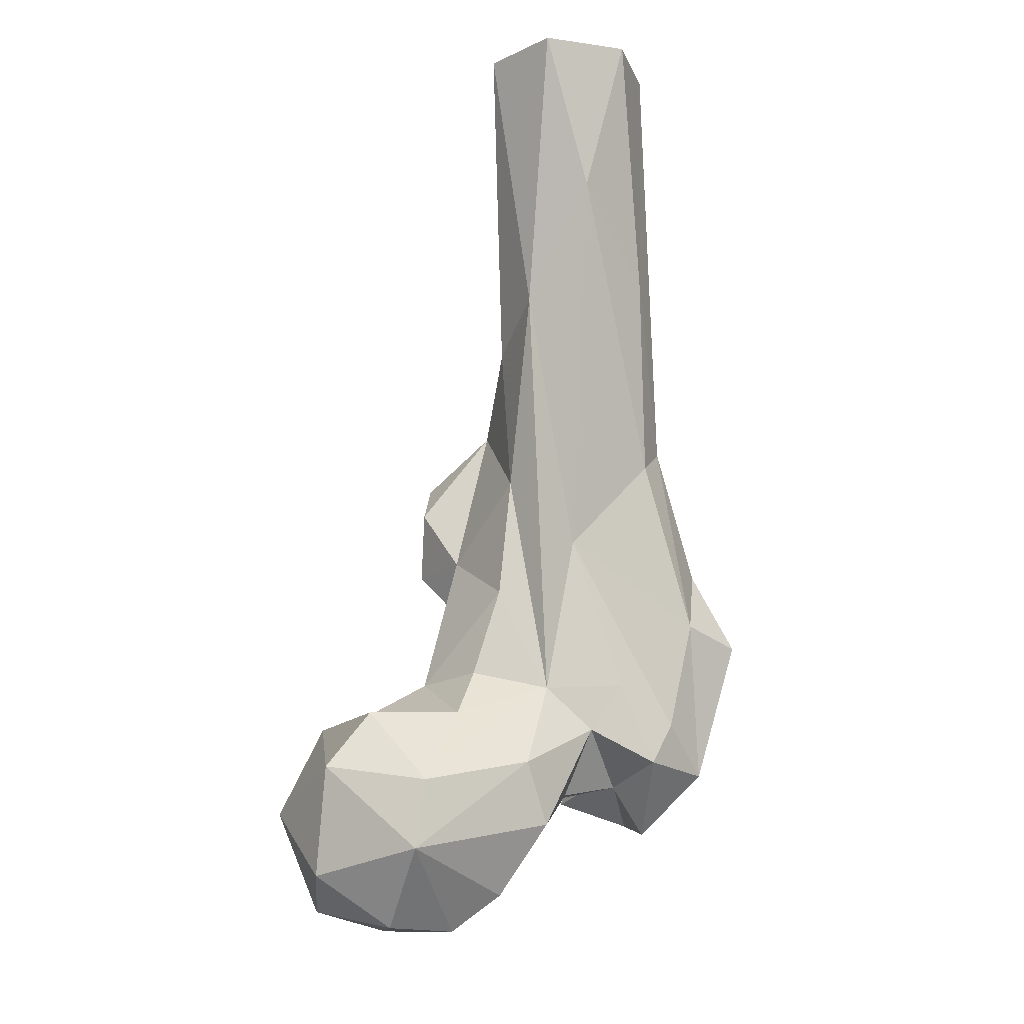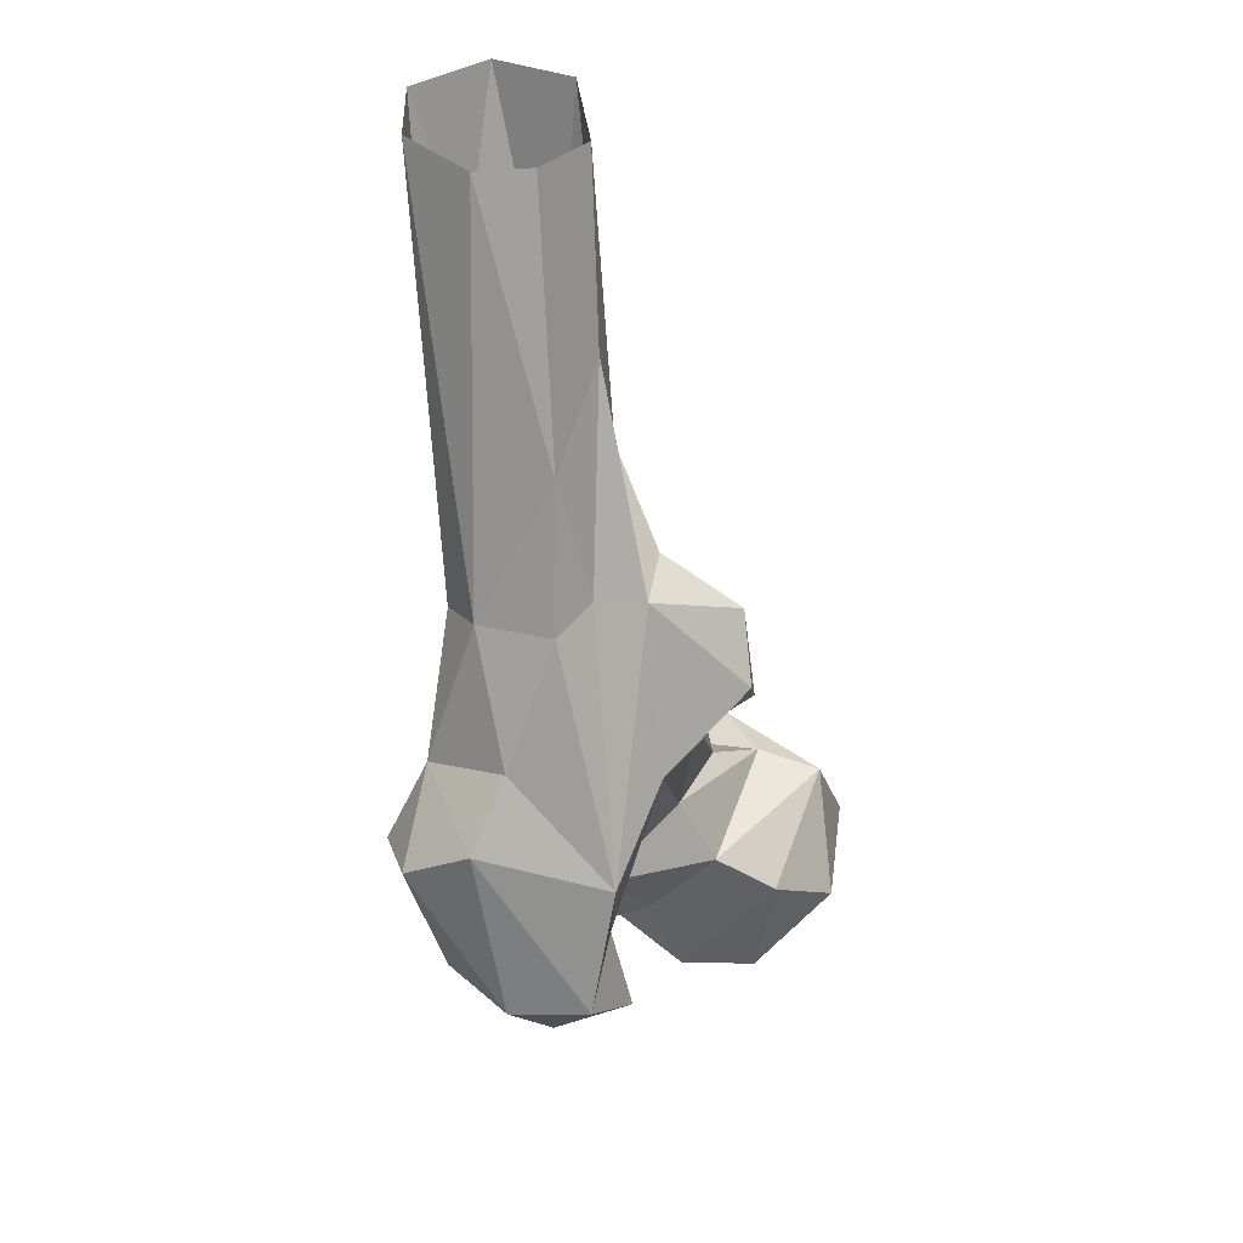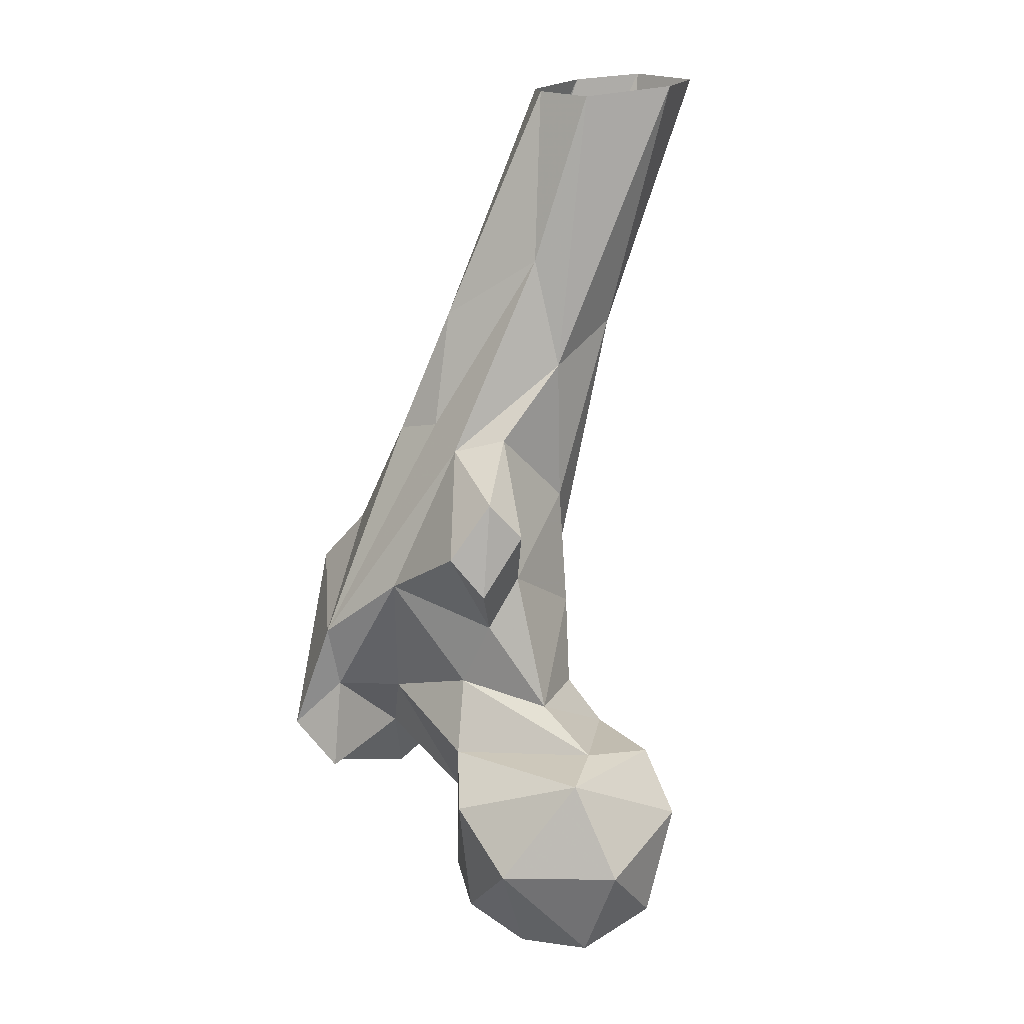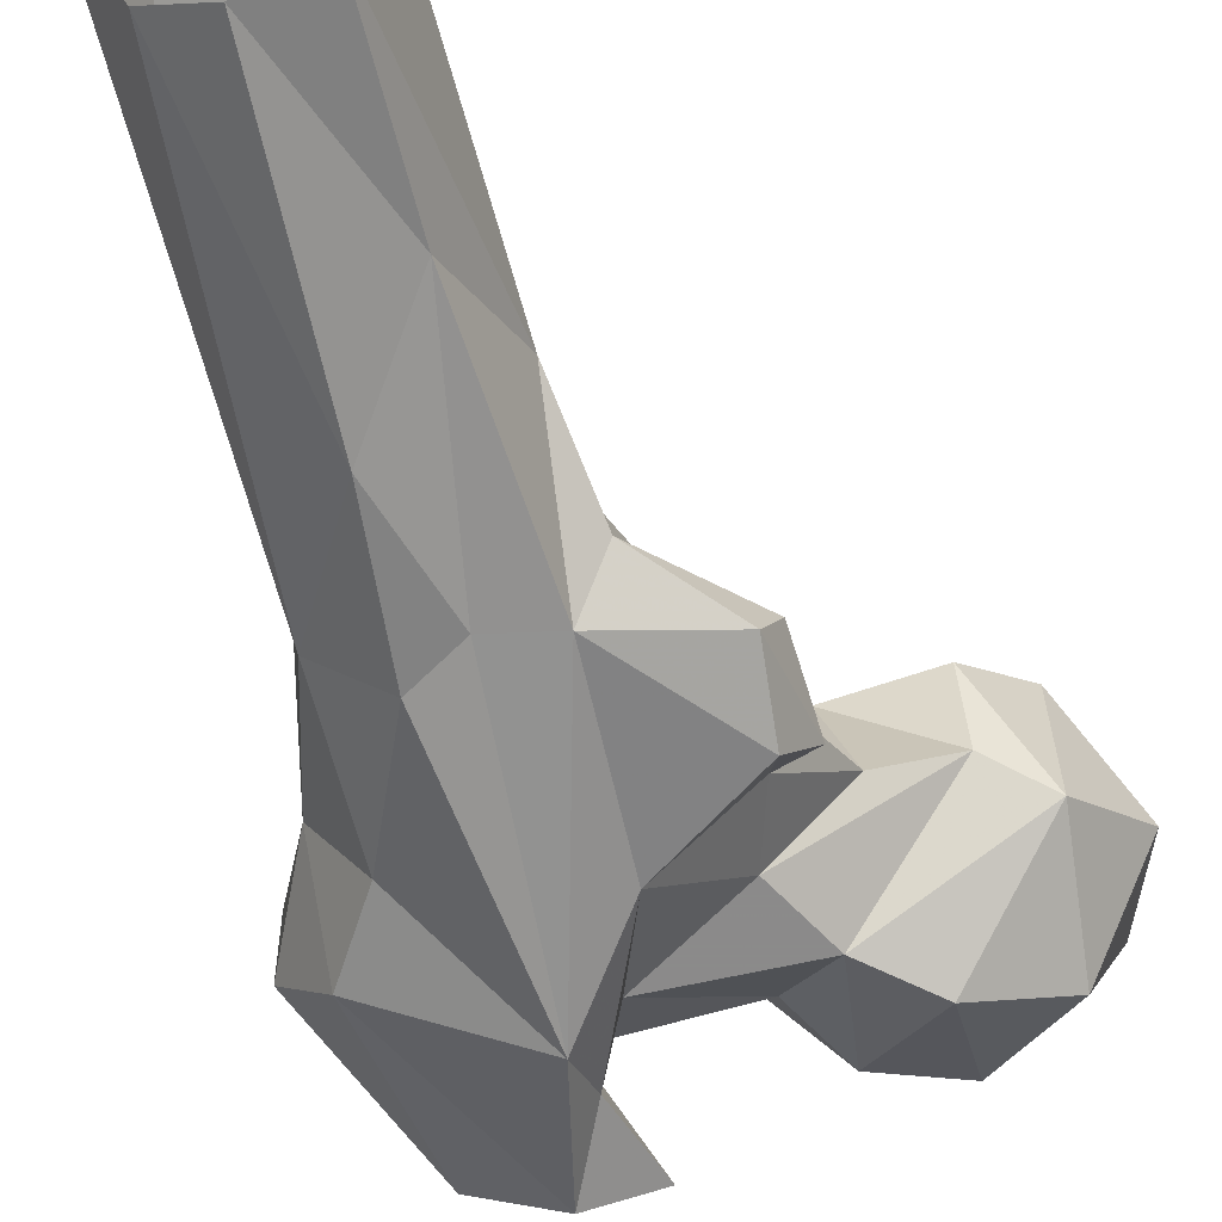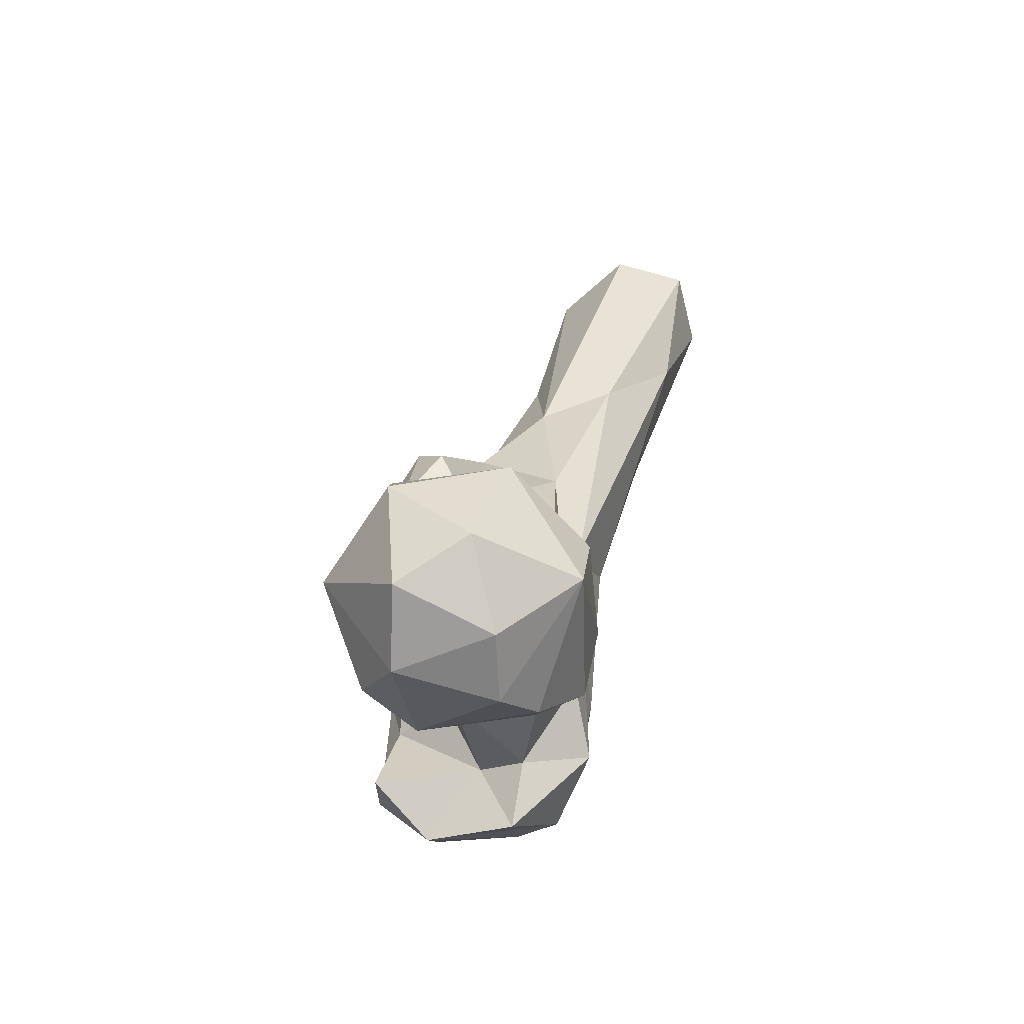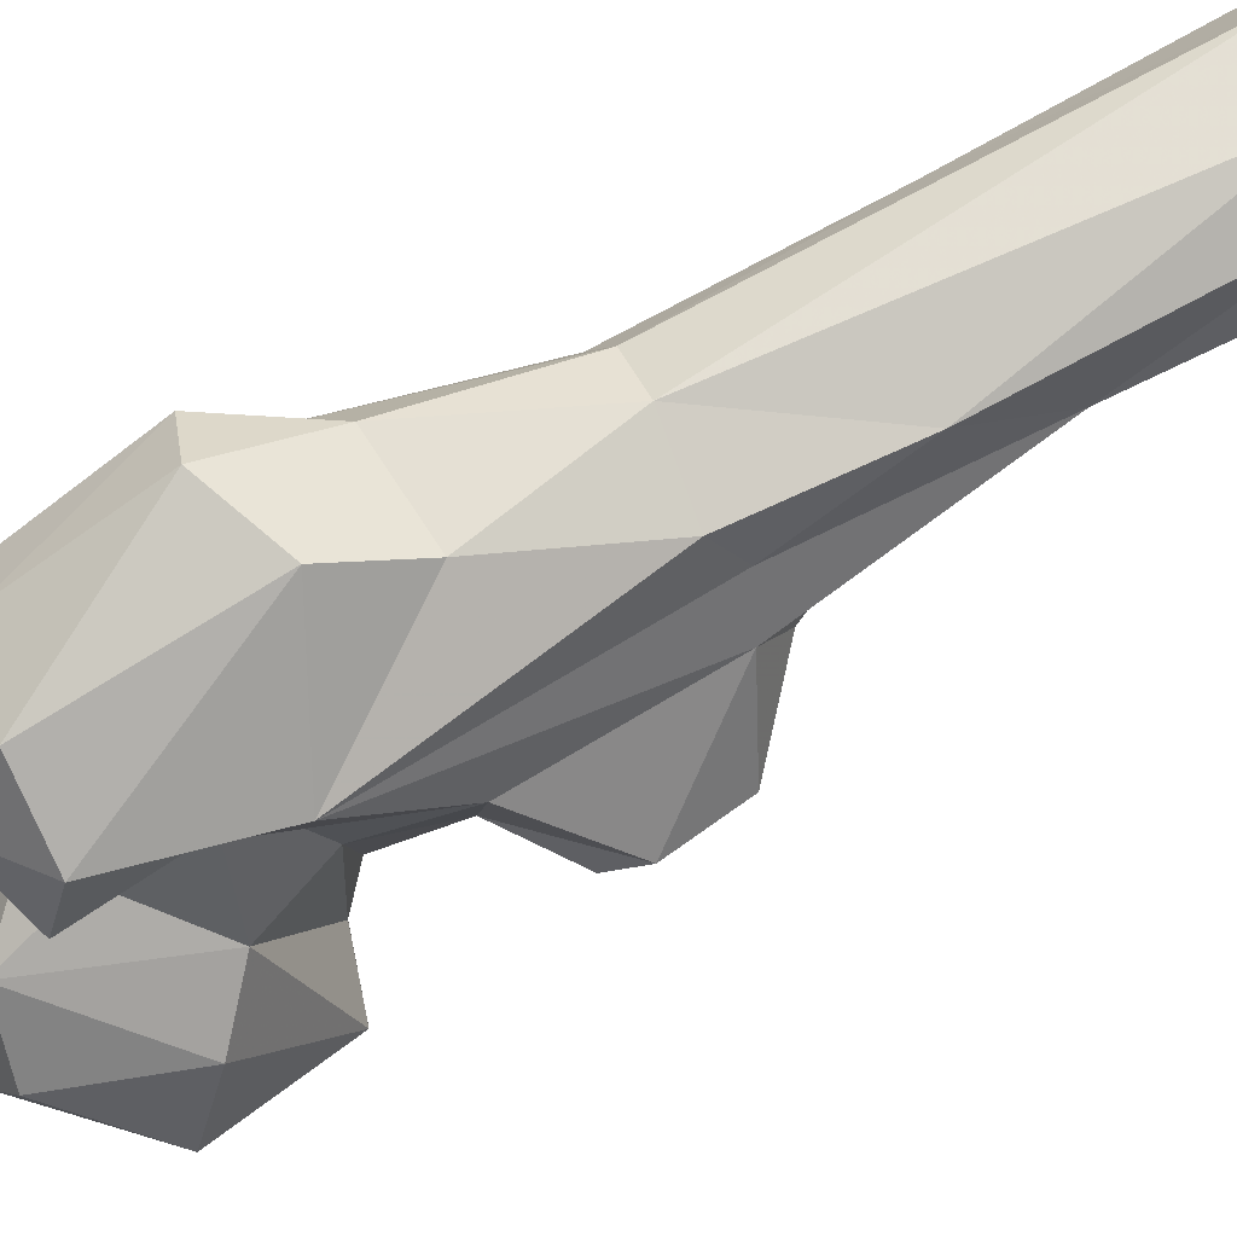
<metadata>
{"format":"obj","ext":"obj","renderer":"f3d","projection":"perspective","resolution":1024,"background":"white","views":[{"elev":-16.9,"azim":-178.3,"up":"+Z"},{"elev":41.2,"azim":-17.5,"up":"+Z"},{"elev":17.8,"azim":68.7,"up":"+Z"},{"elev":-36.2,"azim":17.0,"up":"+Y"},{"elev":-60.5,"azim":122.4,"up":"+Z"},{"elev":-56.2,"azim":-67.4,"up":"+Y"}]}
</metadata>
<code>
v 106.2 159.2 794.6
v 122.1 145 796
v 119.1 166.5 794.8
v 136.5 154.8 799.4
v 134.8 171.1 805.5
v 116.9 134 804.9
v 101.2 136.4 808
v 95.59 161.4 802.2
v 112.6 182.2 809.9
v 134.2 135.5 819.9
v 81.22 151.9 825.5
v 145 158.3 820.5
v 85.2 166.1 817
v 132.5 178.3 828
v 110.6 183 824.4
v 119.2 130.4 831.3
v 94.75 139.6 824.2
v 107.3 134.6 839.8
v 66.94 115.4 823.5
v 63.39 134.8 818.9
v 89.15 172.2 829.8
v 70.38 131 833.6
v 70.07 141.7 828.9
v 82.27 111.7 829.5
v 56.46 110.7 836.9
v 49.88 137.9 832
v 61.06 153.1 832.8
v 75.09 158.3 839.4
v 48.99 127.3 835.6
v 136.7 151.9 840.7
v 123.4 175.4 840.3
v 71.85 105.3 837.6
v 85.04 162.6 848.2
v 104.5 172 840.9
v 78.68 114.6 849.1
v 81.01 128.6 847.6
v 56.62 148.3 842.2
v 68.16 157 849.8
v 52.86 119.3 873.1
v 41.43 127.8 863.9
v 100.5 138.5 854.6
v 125.6 159.9 842.4
v 113.2 153.9 850.6
v 101.4 165.1 851.1
v 41.26 139.8 862
v 51.65 149.1 865.3
v 78.86 111.8 863
v 92.15 124.5 877.1
v 95.63 166.6 869.5
v 105.8 143.1 869.1
v 78.88 162.2 882.1
v 106.3 149.9 880.5
v 61.99 126.4 885.4
v 50.33 140.5 879.2
v 61.82 159.3 901
v 112.1 131.5 889
v 115.5 138.1 880.3
v 93.13 165.8 895.4
v 114.3 147.7 893
v 58.62 152 906.4
v 74.05 133.1 910.2
v 61.16 142 909.7
v 93.79 139.2 908.7
v 99.28 149.2 911.7
v 113.4 140.4 901.4
v 88.39 179.6 935.5
v 82.96 138.3 912.6
v 95.19 164.3 927.2
v 62.77 172.7 941
v 77.74 143.7 937.6
v 91.01 160.1 951.2
v 75 190.6 959
v 62.24 182.5 988.6
v 70.72 168.3 987.7
v 81.66 165.1 988.4
v 83.65 202 989.9
v 93.28 171.5 988
v 66.61 196.4 989.9
v 96.31 190.7 989.9
f 66 79 68
f 69 73 78
f 70 75 74
f 69 78 72
f 62 74 73
f 66 72 76
f 60 62 73
f 68 79 77
f 62 70 74
f 55 69 72
f 61 70 62
f 63 71 67
f 51 55 72
f 55 60 69
f 56 65 63
f 46 60 55
f 48 56 63
f 53 62 54
f 56 57 65
f 60 73 69
f 47 48 63
f 58 68 64
f 47 61 53
f 52 58 64
f 46 54 60
f 33 58 49
f 50 52 57
f 49 58 52
f 39 53 54
f 57 59 65
f 45 54 46
f 15 34 31
f 46 55 51
f 71 77 75
f 39 47 53
f 37 46 51
f 43 44 49
f 43 52 50
f 61 67 70
f 8 13 9
f 41 50 48
f 52 64 59
f 37 51 38
f 36 41 48
f 51 72 66
f 19 24 32
f 35 48 47
f 41 43 50
f 72 78 76
f 26 46 37
f 35 36 48
f 33 49 44
f 34 43 42
f 33 44 34
f 9 13 21
f 25 40 29
f 27 38 28
f 54 62 60
f 26 37 27
f 40 54 45
f 43 49 52
f 67 71 70
f 16 30 18
f 26 45 46
f 50 57 56
f 29 40 45
f 24 35 32
f 17 36 22
f 22 35 24
f 31 34 42
f 10 30 16
f 17 18 36
f 21 28 33
f 59 64 65
f 30 31 42
f 11 23 28
f 10 12 30
f 20 26 27
f 4 5 12
f 63 64 68
f 19 32 25
f 9 15 14
f 25 32 39
f 15 21 33
f 19 20 22
f 7 11 8
f 14 15 31
f 19 29 26
f 11 28 13
f 66 76 79
f 2 6 7
f 27 37 38
f 47 63 67
f 20 27 23
f 19 26 20
f 19 25 29
f 63 65 64
f 7 16 18
f 23 27 28
f 19 22 24
f 14 31 30
f 20 23 22
f 9 21 15
f 22 36 35
f 15 33 34
f 70 71 75
f 52 59 57
f 13 28 21
f 5 14 12
f 6 16 7
f 18 30 42
f 33 38 51
f 7 18 17
f 3 5 4
f 6 10 16
f 17 22 23
f 25 39 40
f 1 9 3
f 26 29 45
f 7 17 11
f 39 54 40
f 4 12 10
f 1 7 8
f 18 41 36
f 33 66 58
f 12 14 30
f 28 38 33
f 68 77 71
f 1 3 2
f 11 17 23
f 32 35 47
f 1 2 7
f 32 47 39
f 41 42 43
f 2 4 10
f 47 67 61
f 2 10 6
f 5 9 14
f 34 44 43
f 63 68 71
f 33 51 66
f 53 61 62
f 3 9 5
f 58 66 68
f 1 8 9
f 48 50 56
f 18 42 41
f 8 11 13
f 2 3 4

</code>
